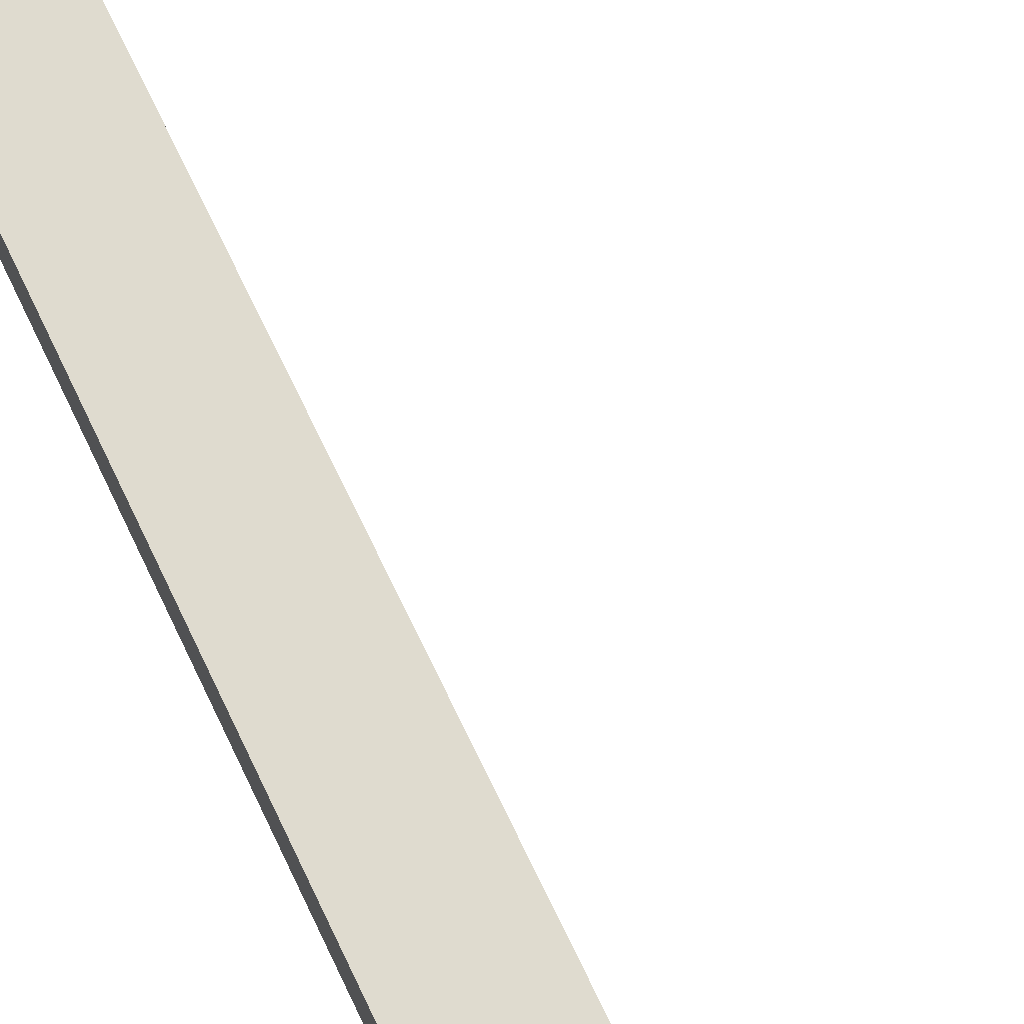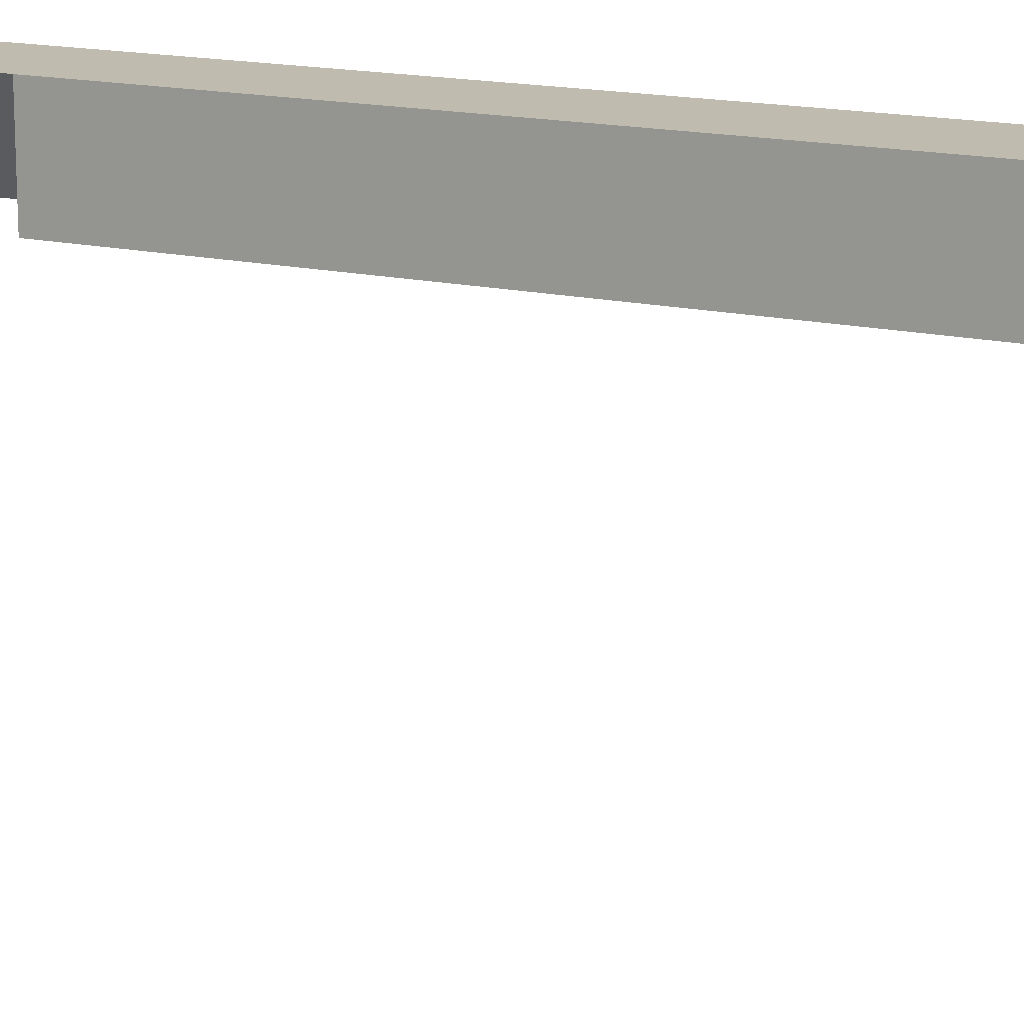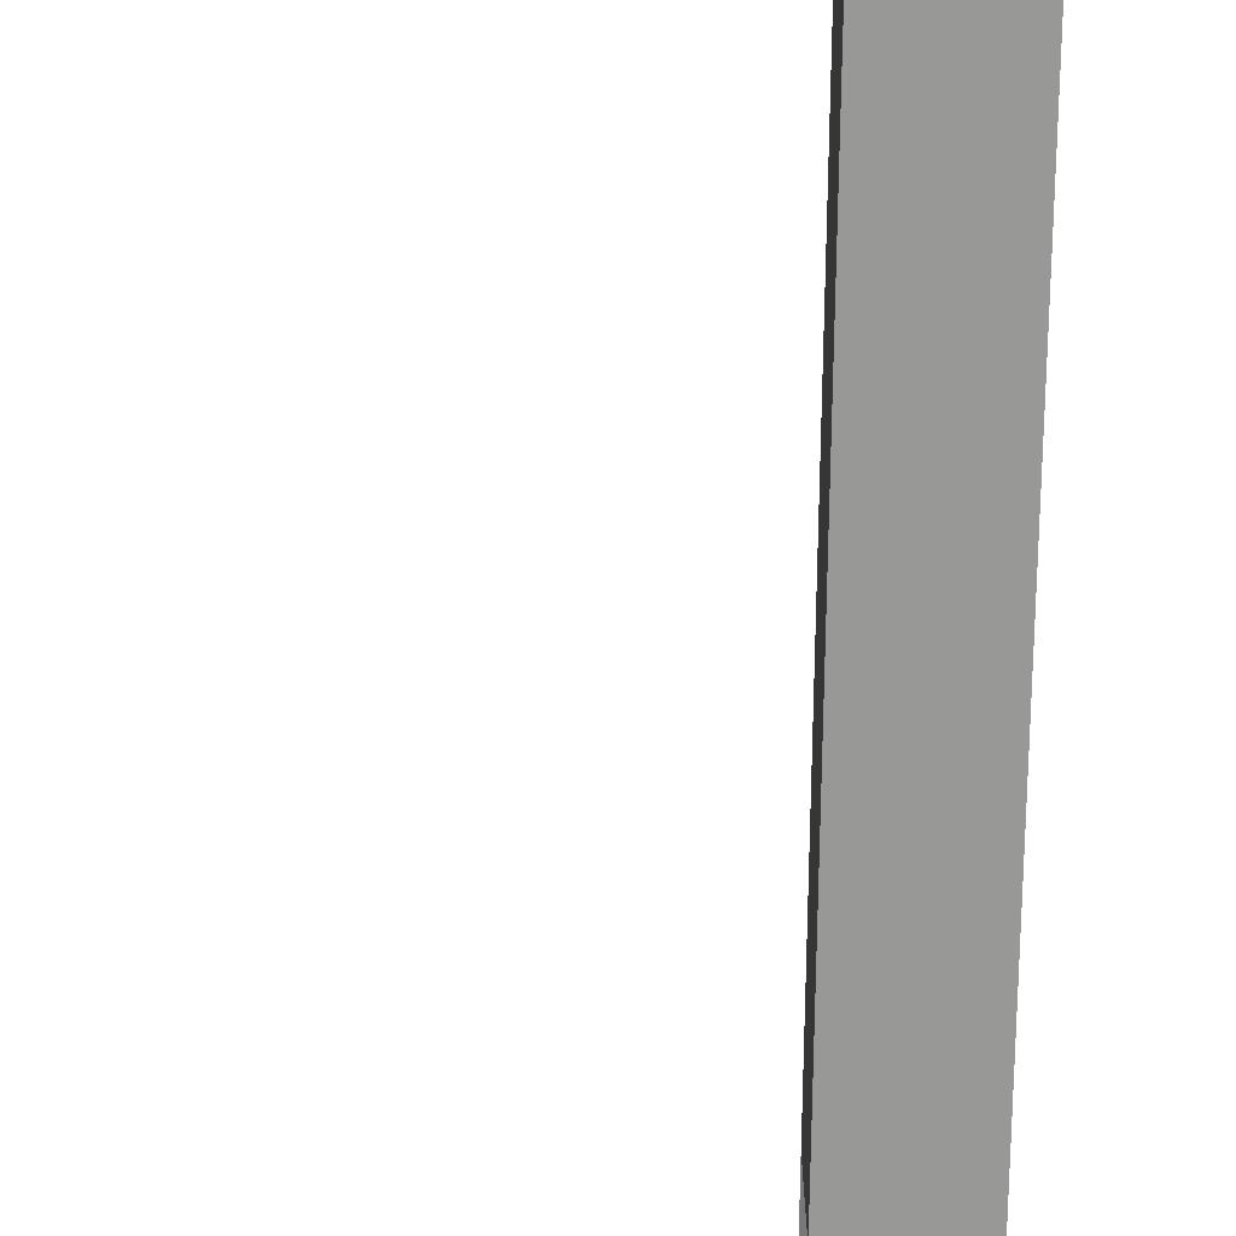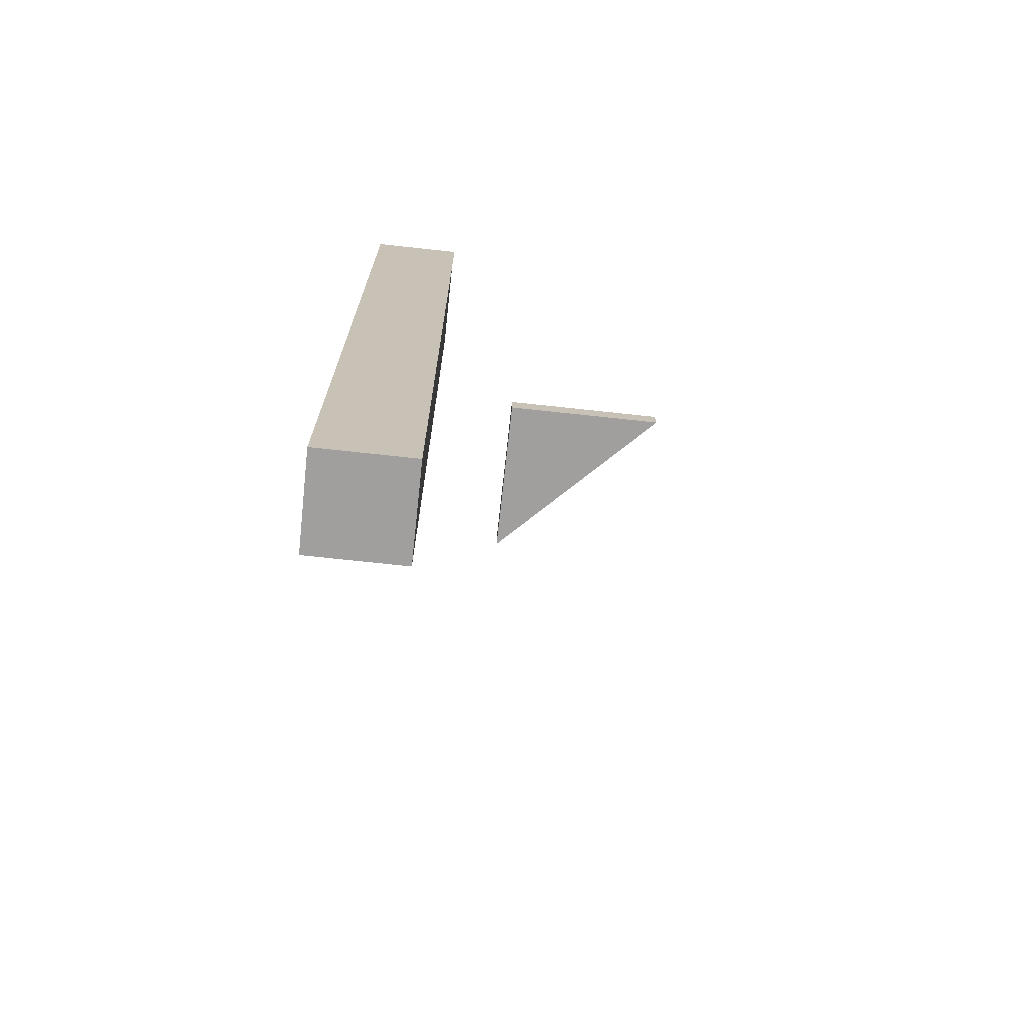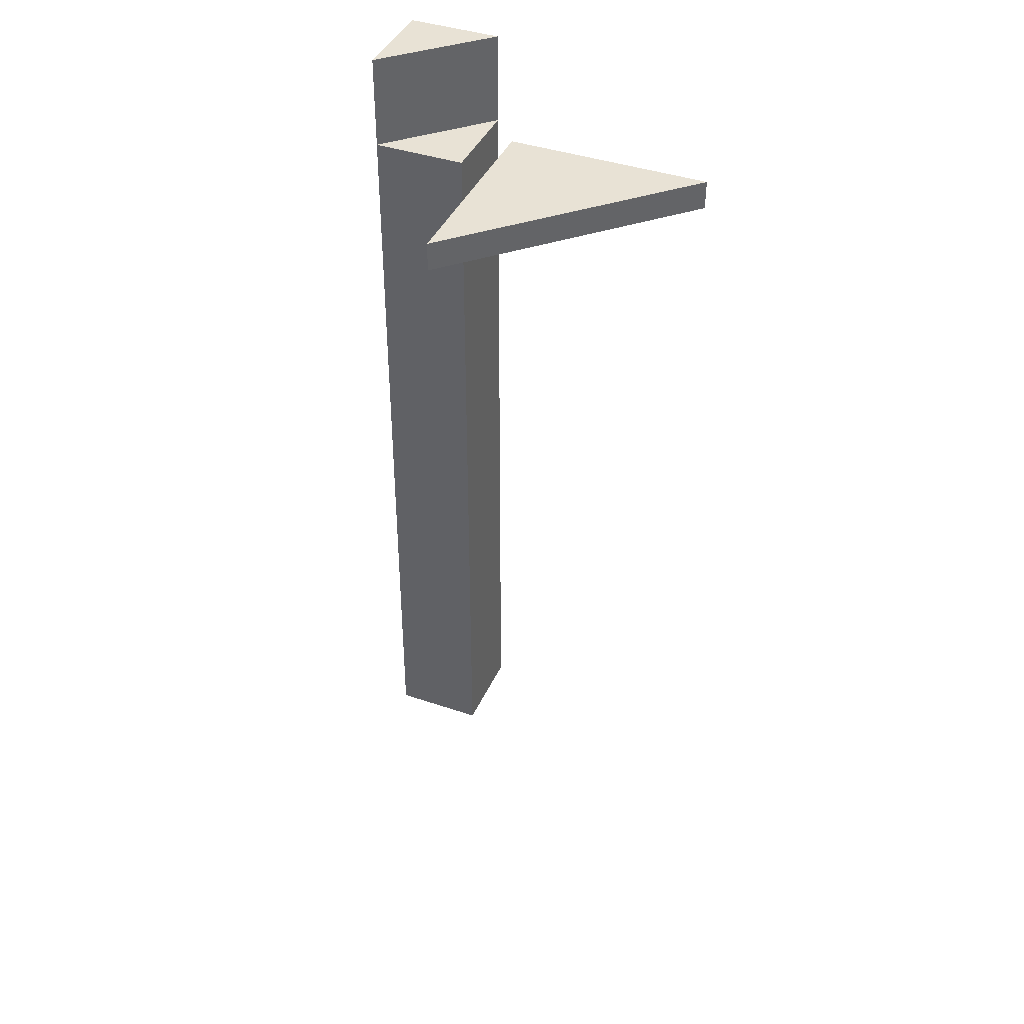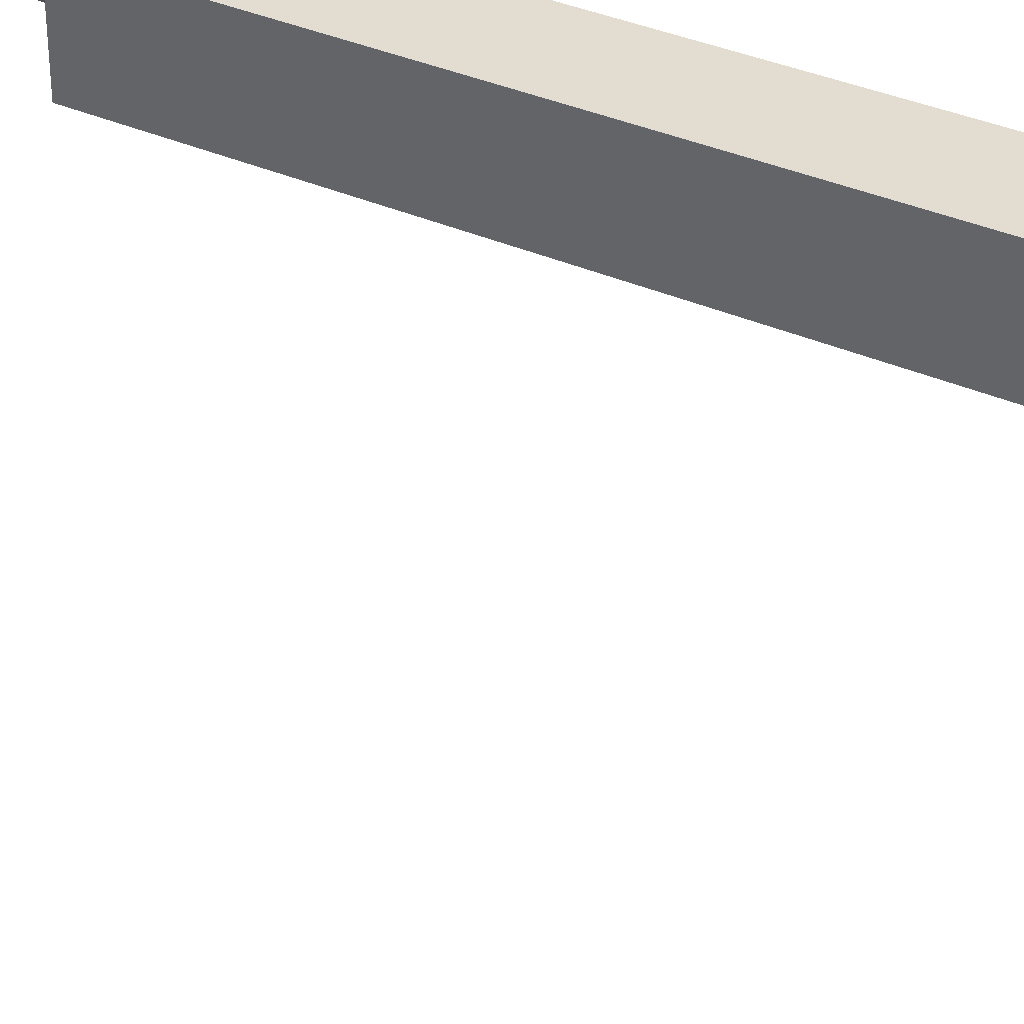
<metadata>
{"format":"obj","ext":"obj","renderer":"f3d","projection":"perspective","resolution":1024,"background":"white","views":[{"elev":70.5,"azim":154.3,"up":"+Z"},{"elev":16.0,"azim":-64.5,"up":"+Z"},{"elev":-68.5,"azim":-0.6,"up":"+Z"},{"elev":-71.4,"azim":83.8,"up":"+Y"},{"elev":40.7,"azim":-157.4,"up":"+Y"},{"elev":35.1,"azim":-59.0,"up":"+Z"}]}
</metadata>
<code>
g Group36
o object_1
v -0.9723 0.3263 0.2277
v -0.9723 0.3263 0.2277
v -0.9023 0.3263 0.2277
v -0.9023 0.3263 0.1577
v -0.9023 0.3263 0.2277
v -0.9023 0.3163 0.2277
v -0.9723 0.3263 0.2277
v -0.9723 0.3163 0.2277
v -0.9023 0.3263 0.1577
v -0.9023 0.3163 0.1577
v -0.9023 0.3263 0.2277
v -0.9023 0.3163 0.2277
v -0.9723 0.3263 0.2277
v -0.9723 0.3163 0.2277
v -0.9023 0.3263 0.1577
v -0.9023 0.3163 0.1577
v -0.9723 0.3163 0.2277
v -0.9723 0.3163 0.2277
v -0.9023 0.3163 0.2277
v -0.9023 0.3163 0.1577
f 2 3 4
f 6 5 7 8
f 10 9 11 12
f 14 13 15 16
f 18 20 19
g Group12 Group36
o object_2
v -0.8323 0.2913 0.2627
v -0.8323 -0.008727 0.2627
v -0.8323 0.2913 0.2977
v -0.8323 -0.008727 0.2977
v -0.8673 0.2913 0.2627
v -0.8673 -0.008727 0.2627
v -0.8323 0.2913 0.2627
v -0.8323 -0.008727 0.2627
v -0.8673 0.2913 0.2977
v -0.8673 -0.008727 0.2977
v -0.8673 0.2913 0.2627
v -0.8673 -0.008727 0.2627
v -0.8323 0.2913 0.2977
v -0.8323 -0.008727 0.2977
v -0.8673 0.2913 0.2977
v -0.8673 -0.008727 0.2977
v -0.8673 0.2913 0.2977
v -0.8673 0.2913 0.2627
v -0.8323 0.2913 0.2977
v -0.8323 0.2913 0.2627
v -0.8673 -0.008727 0.2977
v -0.8673 -0.008727 0.2627
v -0.8323 -0.008727 0.2977
v -0.8323 -0.008727 0.2627
f 22 21 23 24
f 26 25 27 28
f 30 29 31 32
f 34 33 35 36
f 38 37 39 40
f 42 44 43 41
o object_3
v -0.8673 0.3263 0.2977
v -0.8323 0.3263 0.2977
v -0.8323 0.3263 0.2627
v -0.8323 0.3263 0.2627
v -0.8323 0.2913 0.2627
v -0.8673 0.3263 0.2977
v -0.8673 0.2913 0.2977
v -0.8323 0.3263 0.2977
v -0.8323 0.2913 0.2977
v -0.8323 0.3263 0.2627
v -0.8323 0.2913 0.2627
v -0.8673 0.3263 0.2977
v -0.8673 0.2913 0.2977
v -0.8323 0.3263 0.2977
v -0.8323 0.2913 0.2977
v -0.8673 0.2913 0.2977
v -0.8323 0.2913 0.2977
v -0.8323 0.2913 0.2627
f 46 47 45
f 49 51 50 48
f 53 55 54 52
f 57 59 58 56
f 61 60 62

</code>
